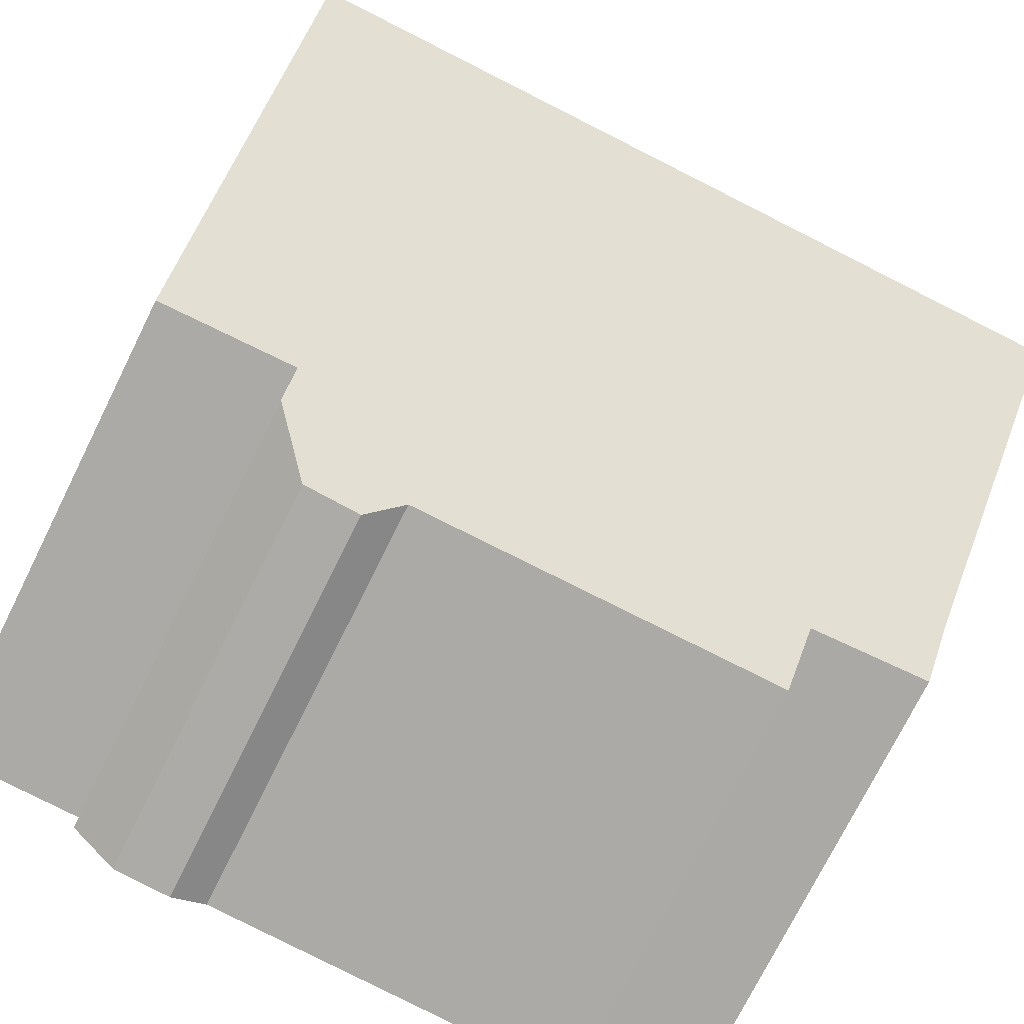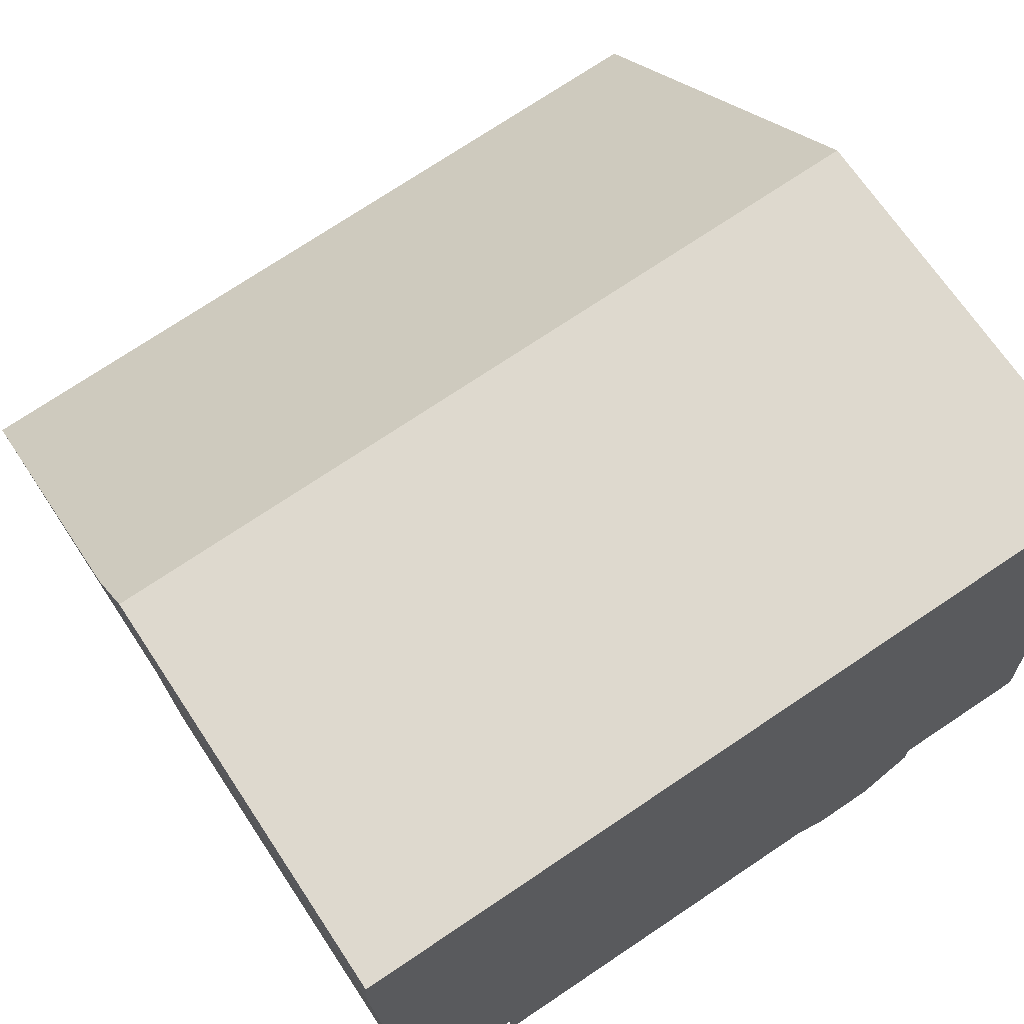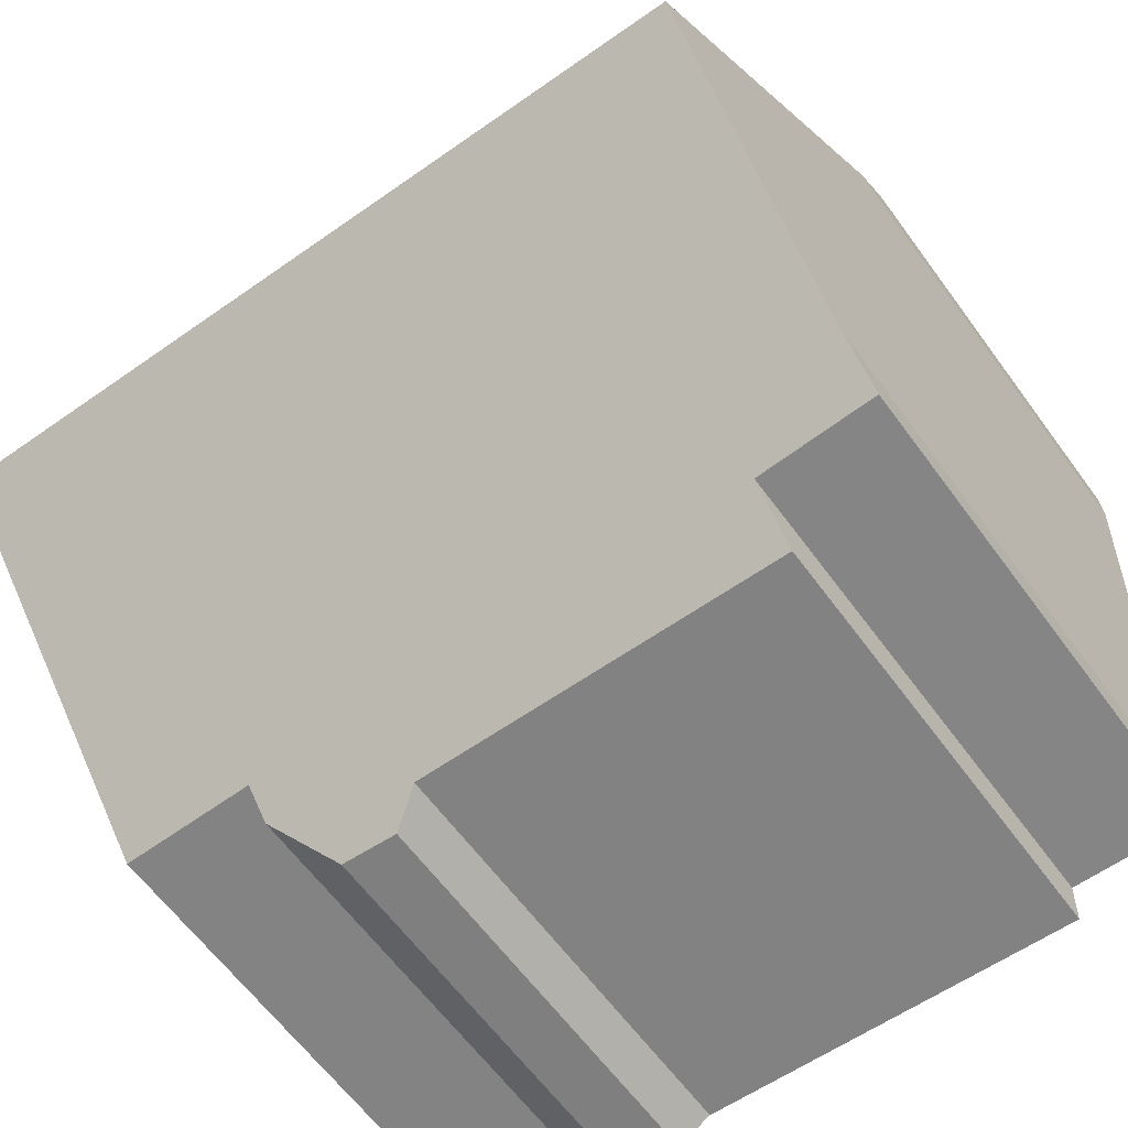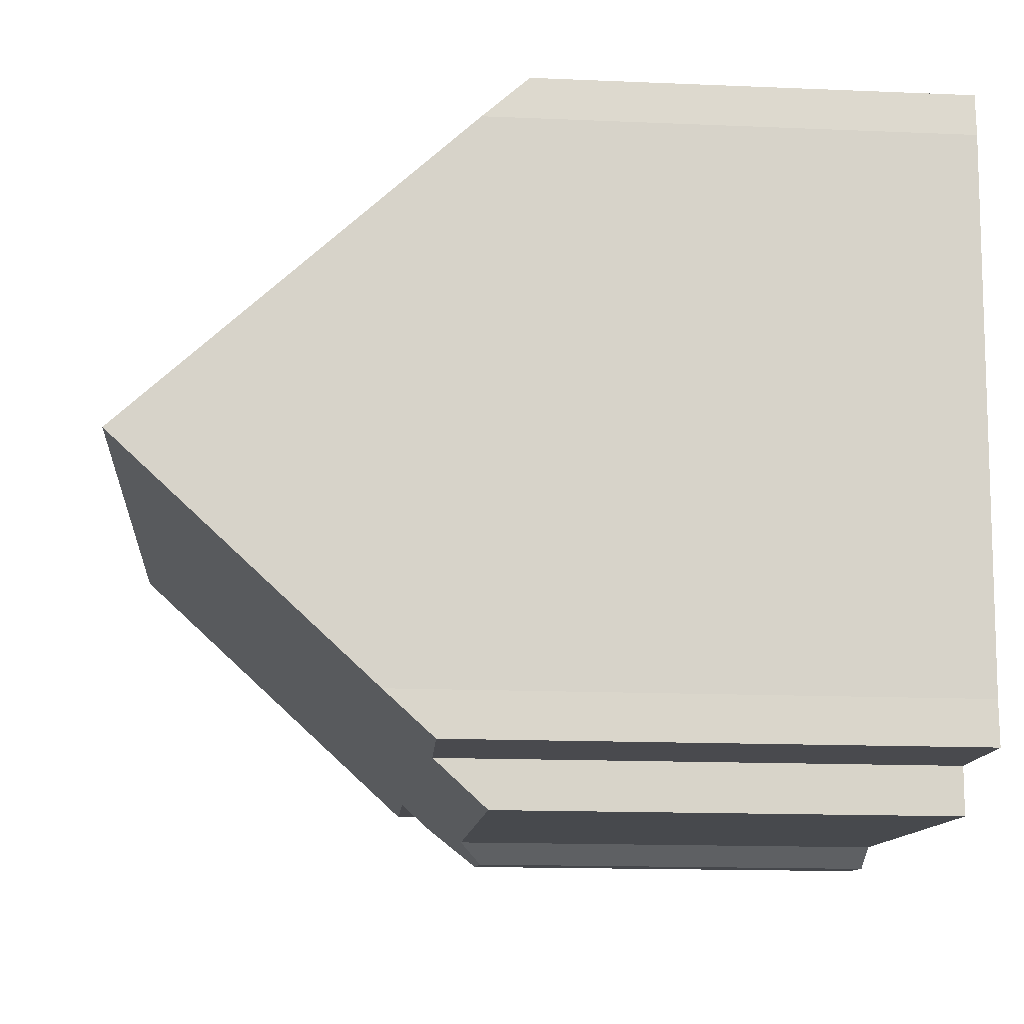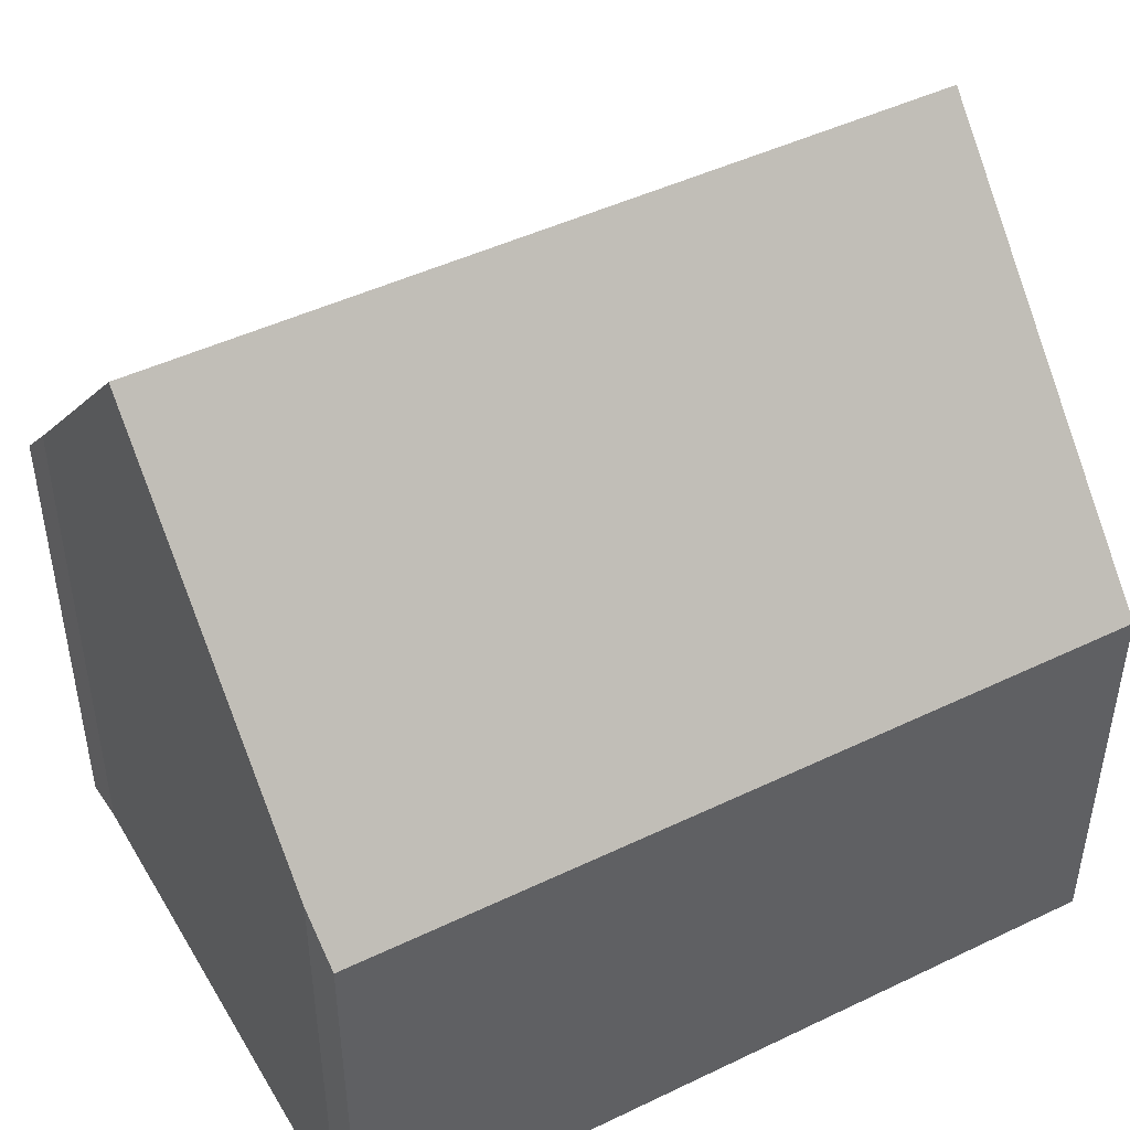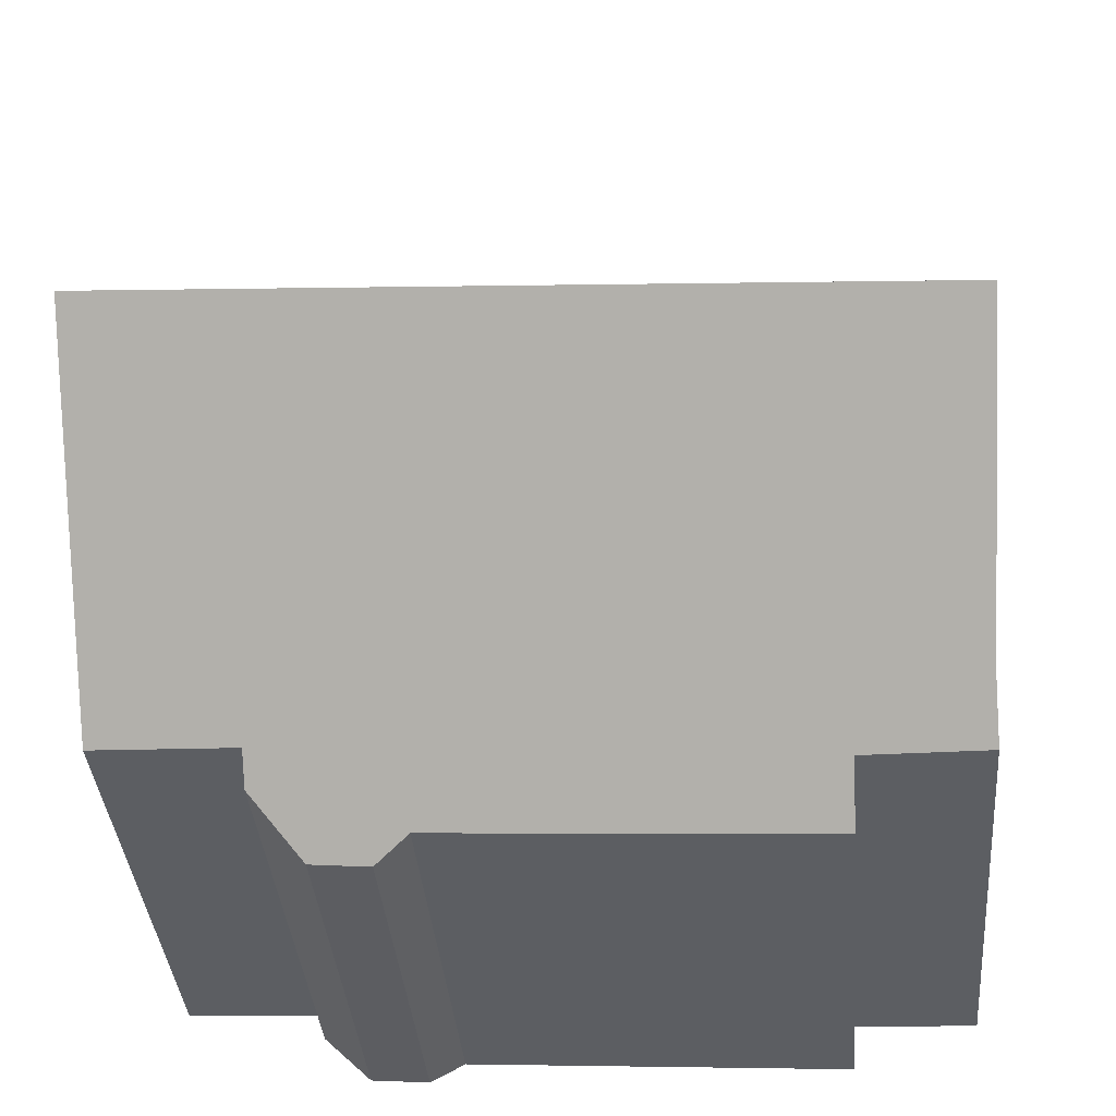
<metadata>
{"format":"obj","ext":"obj","renderer":"f3d","projection":"perspective","resolution":1024,"background":"white","views":[{"elev":-75.1,"azim":153.5,"up":"+Z"},{"elev":68.3,"azim":-33.5,"up":"+Z"},{"elev":-63.0,"azim":-143.7,"up":"+Z"},{"elev":-15.2,"azim":-95.2,"up":"+Z"},{"elev":46.5,"azim":-32.3,"up":"+Y"},{"elev":-37.7,"azim":-175.2,"up":"+Z"}]}
</metadata>
<code>
v  0.528 10.45 -10.11
v  2.887 9.463 -10.87
v  0.523 9.542 -10.95
v  0.302 15.21 -5.78
v  15.62 15.21 -4.811
v  10.36 8.43 -11.34
v  11.04 7.988 -11.7
v  12.19 8.009 -11.61
v  13.12 9.509 -10.18
v  13.13 8.964 -10.68
v  15.87 9.46 -10.05
v  2.92 8.478 -11.77
v  15.31 8.009 1.751
v  0 8.865 5.428e-16
v  0.032 8.009 0.784
v  13.13 6.538e-16 -10.68
v  12.19 7.108e-16 -11.61
v  11.04 7.165e-16 -11.7
v  2.92 7.205e-16 -11.77
v  10.36 6.944e-16 -11.34
v  0.523 6.703e-16 -10.95
v  2.887 6.656e-16 -10.87
v  13.12 6.233e-16 -10.18
v  15.87 6.154e-16 -10.05
v  0.528 6.193e-16 -10.11
v  0 0 0
v  0.302 3.539e-16 -5.78
v  0.032 -4.801e-17 0.784
v  15.31 -1.072e-16 1.751
v  15.62 2.946e-16 -4.811
g defaultobject
f 1 2 3
f 2 1 4
f 2 4 5
f 2 5 6
f 6 5 7
f 7 5 8
f 8 5 9
f 8 9 10
f 9 5 11
f 6 12 2
f 13 14 15
f 14 13 4
f 4 13 5
f 16 8 10
f 8 16 17
f 17 7 8
f 7 17 18
f 6 19 12
f 19 6 20
f 2 21 3
f 21 2 22
f 11 23 9
f 23 11 24
f 7 20 6
f 20 7 18
f 12 22 2
f 22 12 19
f 3 25 1
f 25 3 21
f 1 14 4
f 14 1 25
f 14 25 26
f 26 25 27
f 26 15 14
f 15 26 28
f 28 13 15
f 13 28 29
f 13 11 5
f 11 13 29
f 11 29 30
f 11 30 24
f 23 10 9
f 10 23 16
f 22 25 21
f 16 23 17
f 27 28 26
f 28 27 29
f 29 27 25
f 29 25 22
f 29 22 19
f 29 19 20
f 29 20 18
f 29 18 17
f 29 17 23
f 29 23 30
f 30 23 24

</code>
